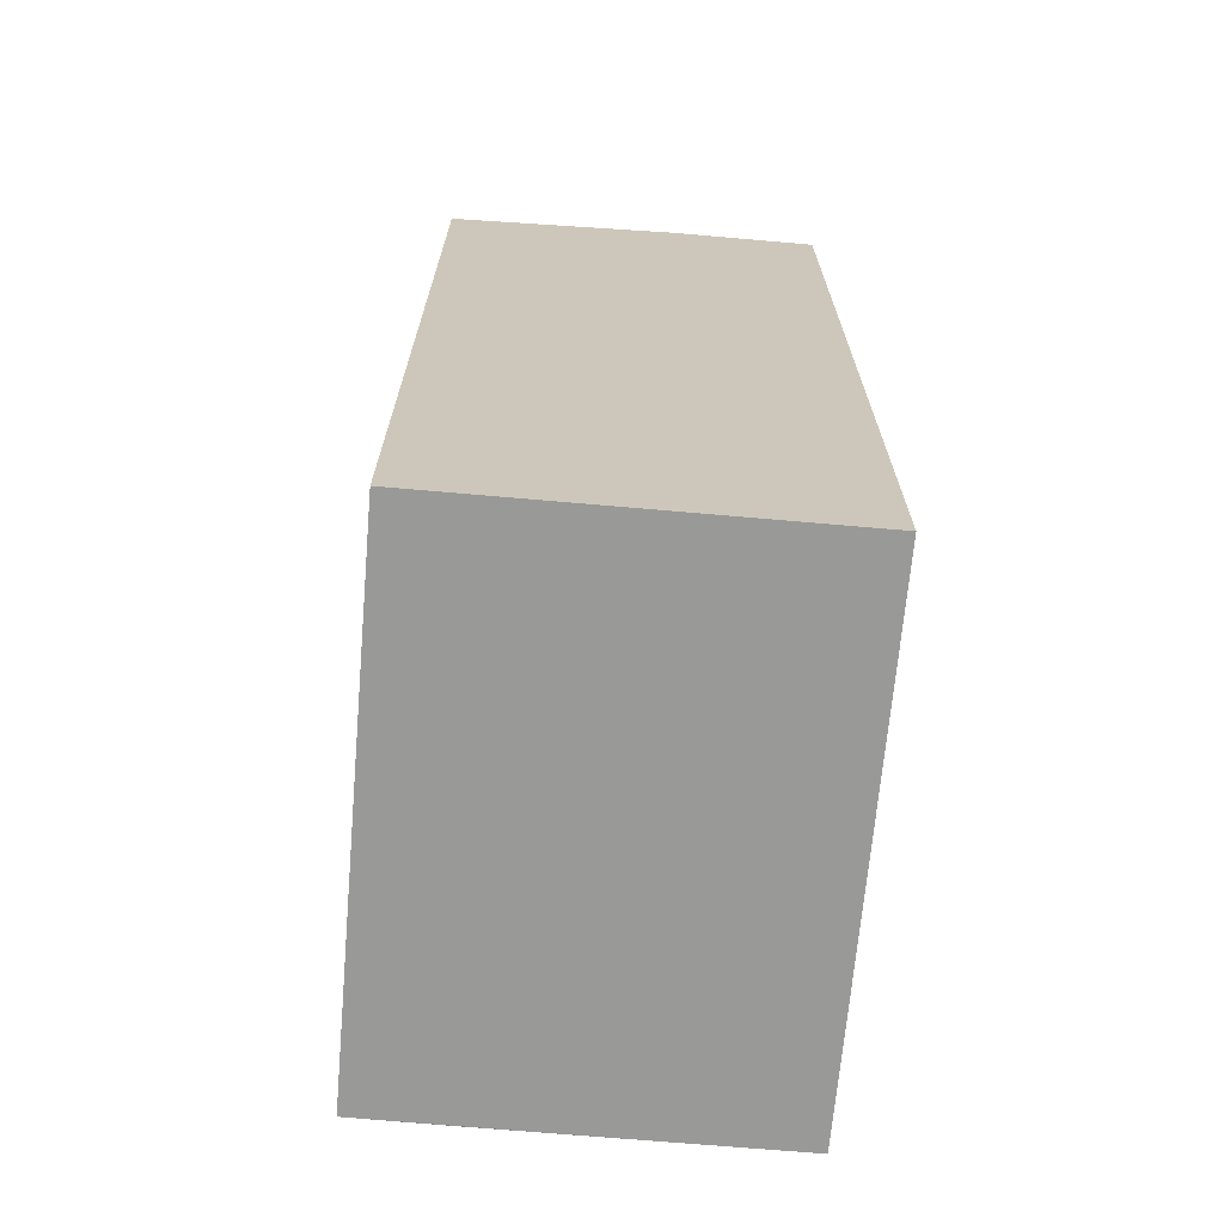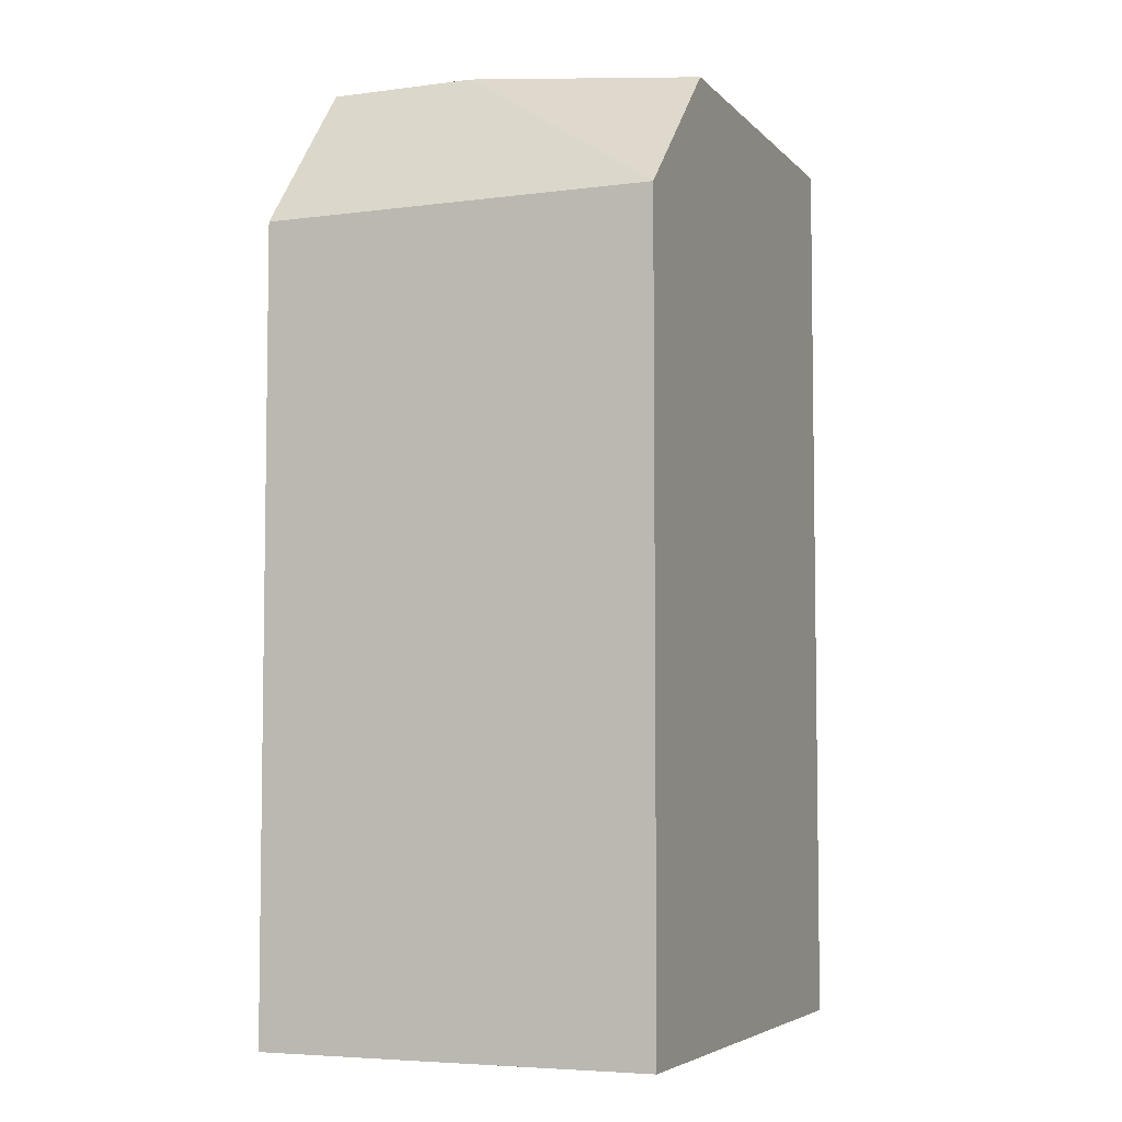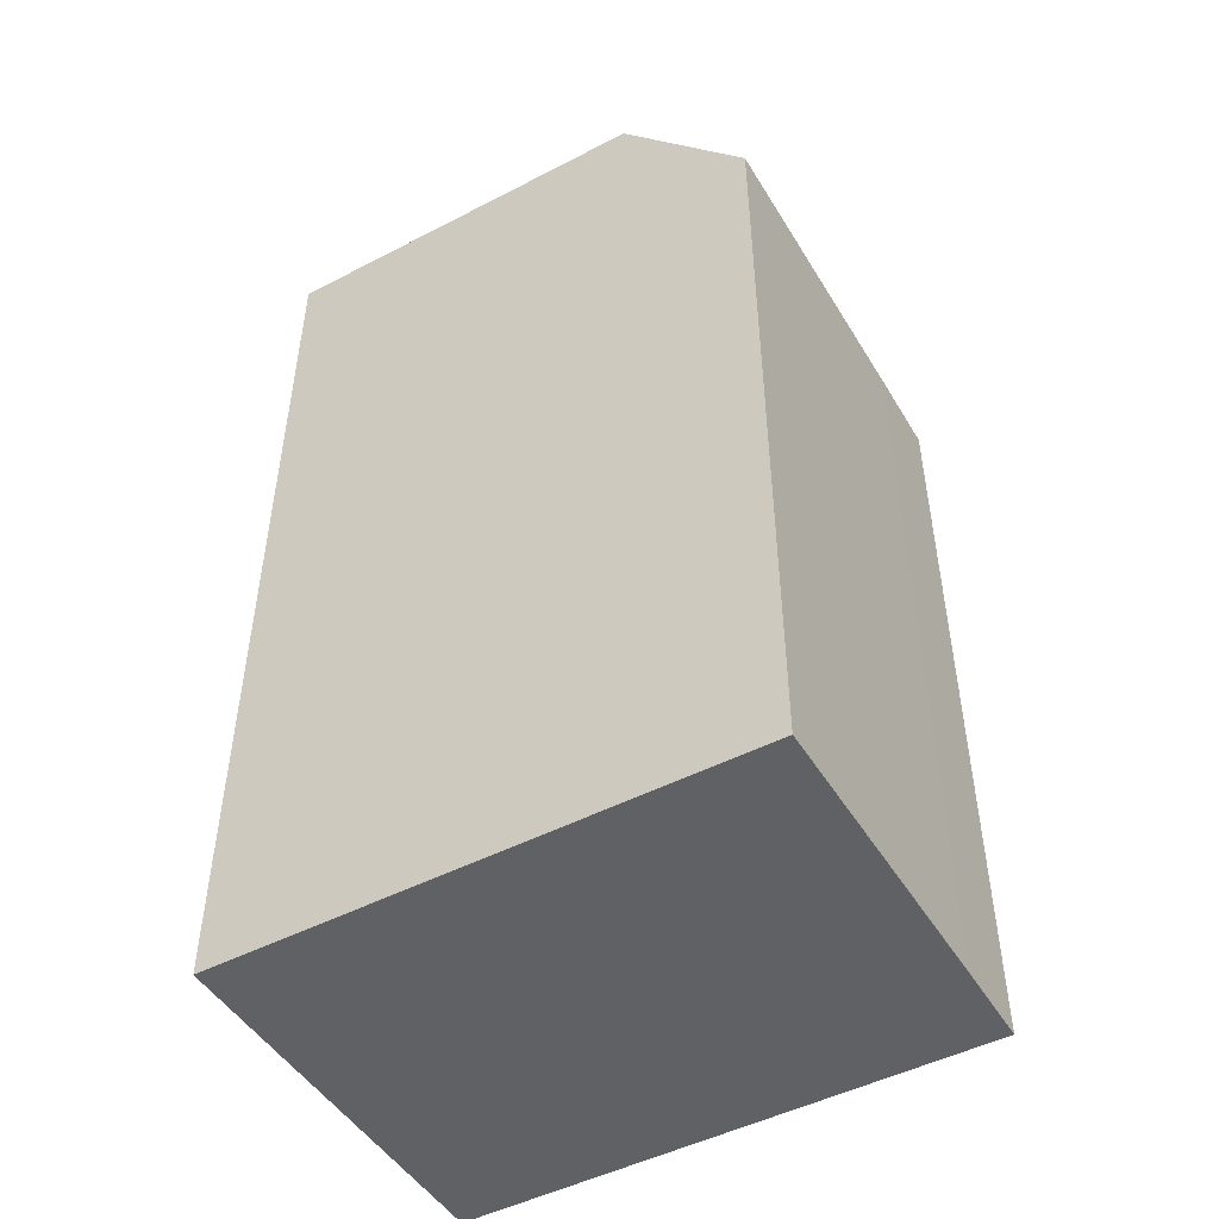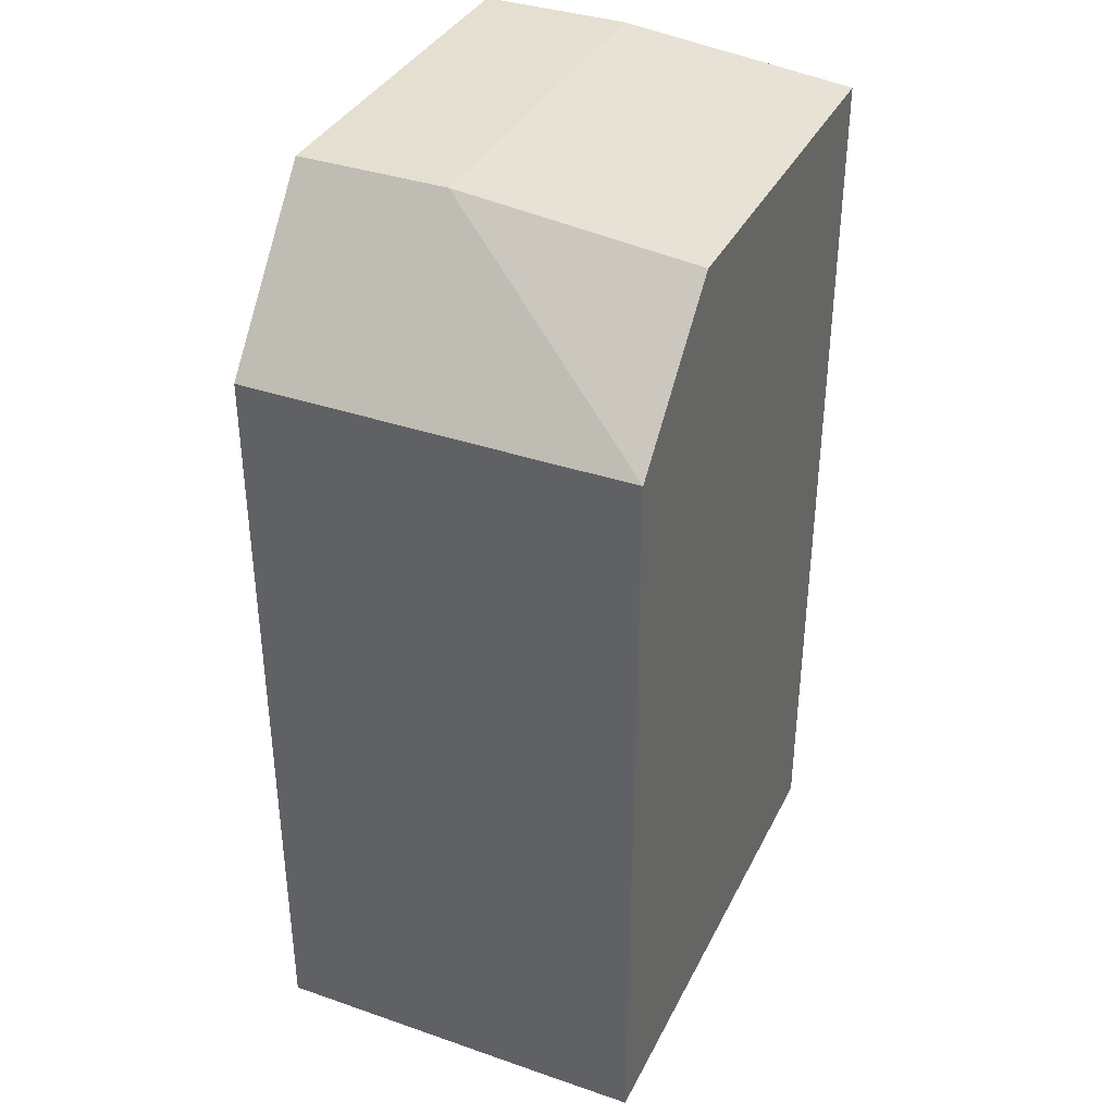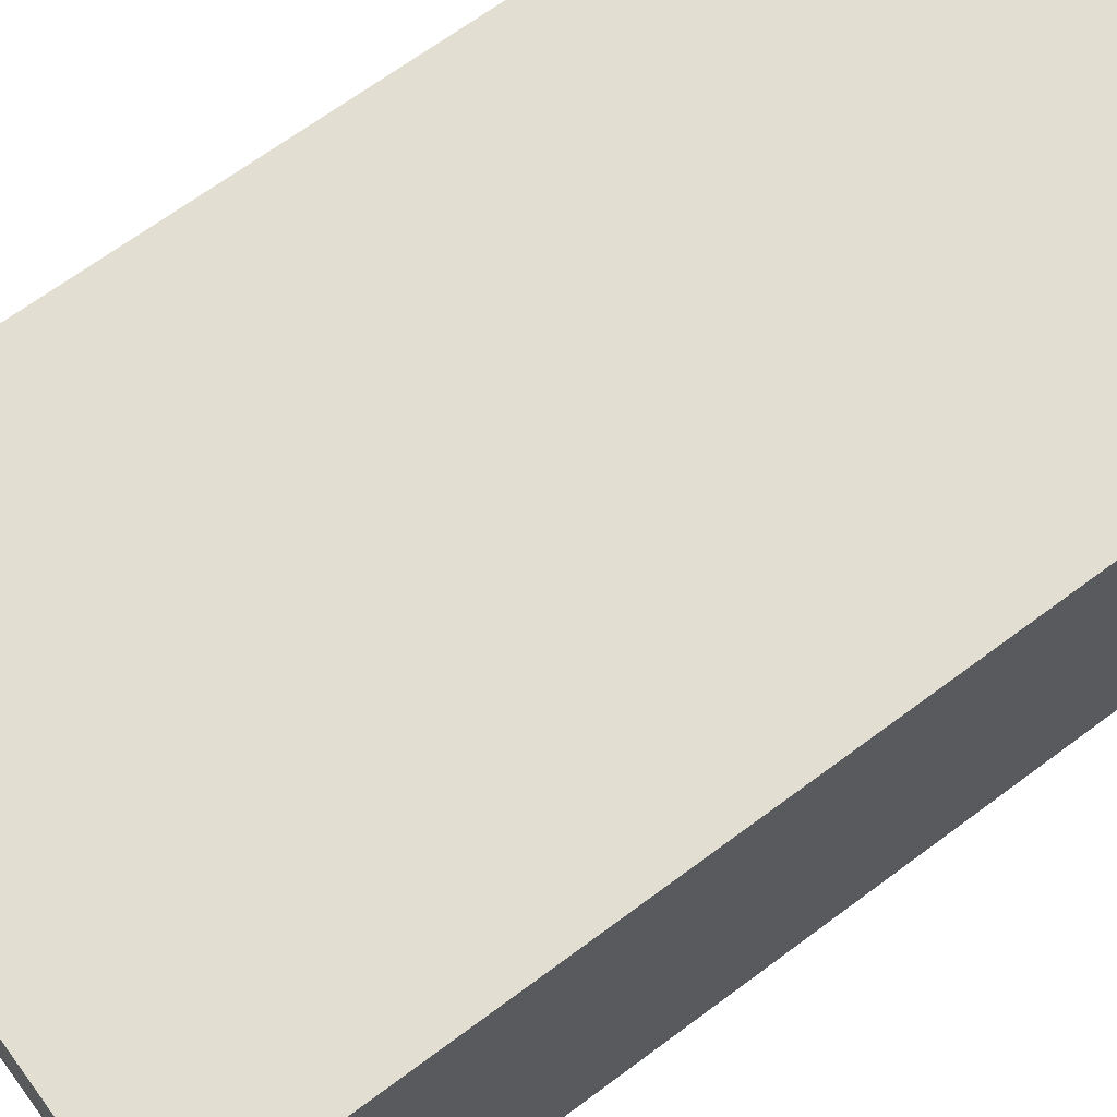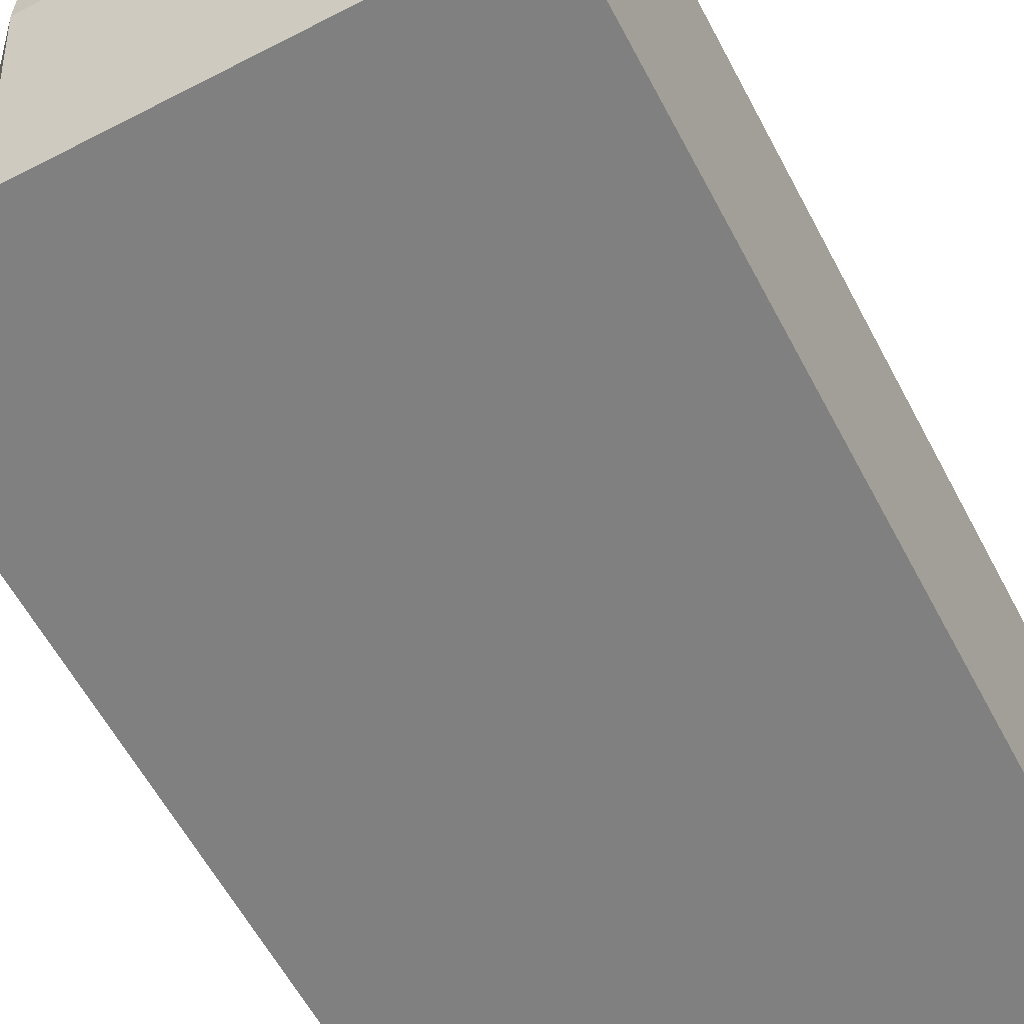
<metadata>
{"format":"obj","ext":"obj","renderer":"f3d","projection":"perspective","resolution":1024,"background":"white","views":[{"elev":-68.8,"azim":85.0,"up":"+Z"},{"elev":-5.3,"azim":-67.9,"up":"+Z"},{"elev":-48.4,"azim":-149.9,"up":"+Z"},{"elev":36.7,"azim":-65.9,"up":"+Z"},{"elev":67.6,"azim":-126.7,"up":"+Y"},{"elev":-60.0,"azim":27.8,"up":"+Y"}]}
</metadata>
<code>
v 304.5 61 -135.1
v 298.9 61 -135.1
v 304.5 58.84 -135.1
v 304.5 61 -148.6
v 298.9 58.84 -135.1
v 297 61 -137.4
v 304.5 55.43 -135.5
v 304.5 58.84 -148.6
v 297 61 -148.6
v 297 55.43 -137.4
v 298.9 55.43 -135.5
v 297 56.68 -137.4
v 304.5 55.43 -148.6
v 297 58.84 -148.6
v 297 55.43 -148.6
v 297 56.68 -148.6
f 1 2 5
f 1 5 3
f 1 3 7
f 1 7 13
f 1 13 8
f 1 8 4
f 1 4 9
f 1 9 6
f 1 6 2
f 2 6 12
f 2 12 5
f 3 5 11
f 3 11 7
f 4 8 14
f 4 14 9
f 5 10 11
f 5 12 10
f 6 9 14
f 6 14 16
f 6 16 12
f 7 11 10
f 7 10 15
f 7 15 13
f 8 13 15
f 8 15 14
f 10 12 16
f 10 16 15
f 14 15 16

</code>
